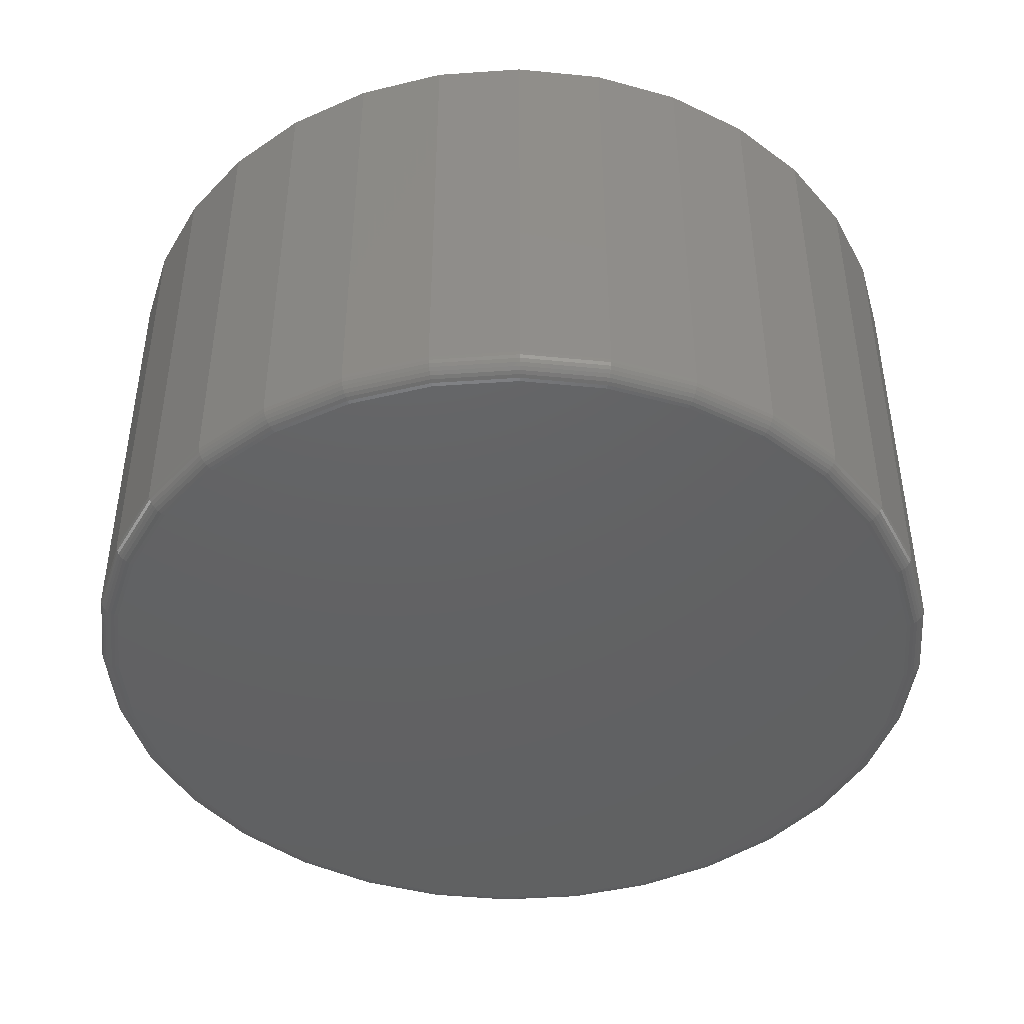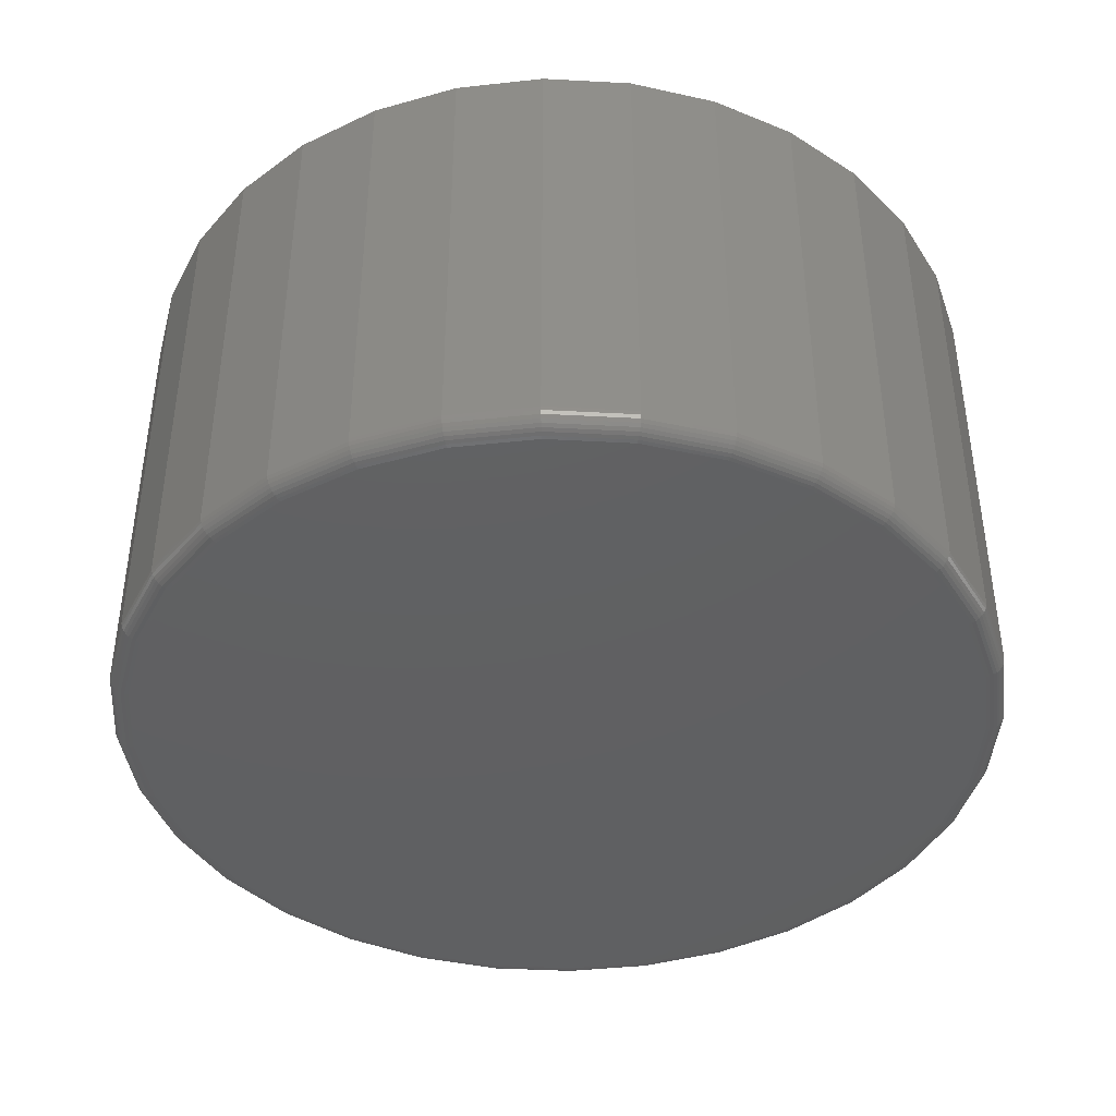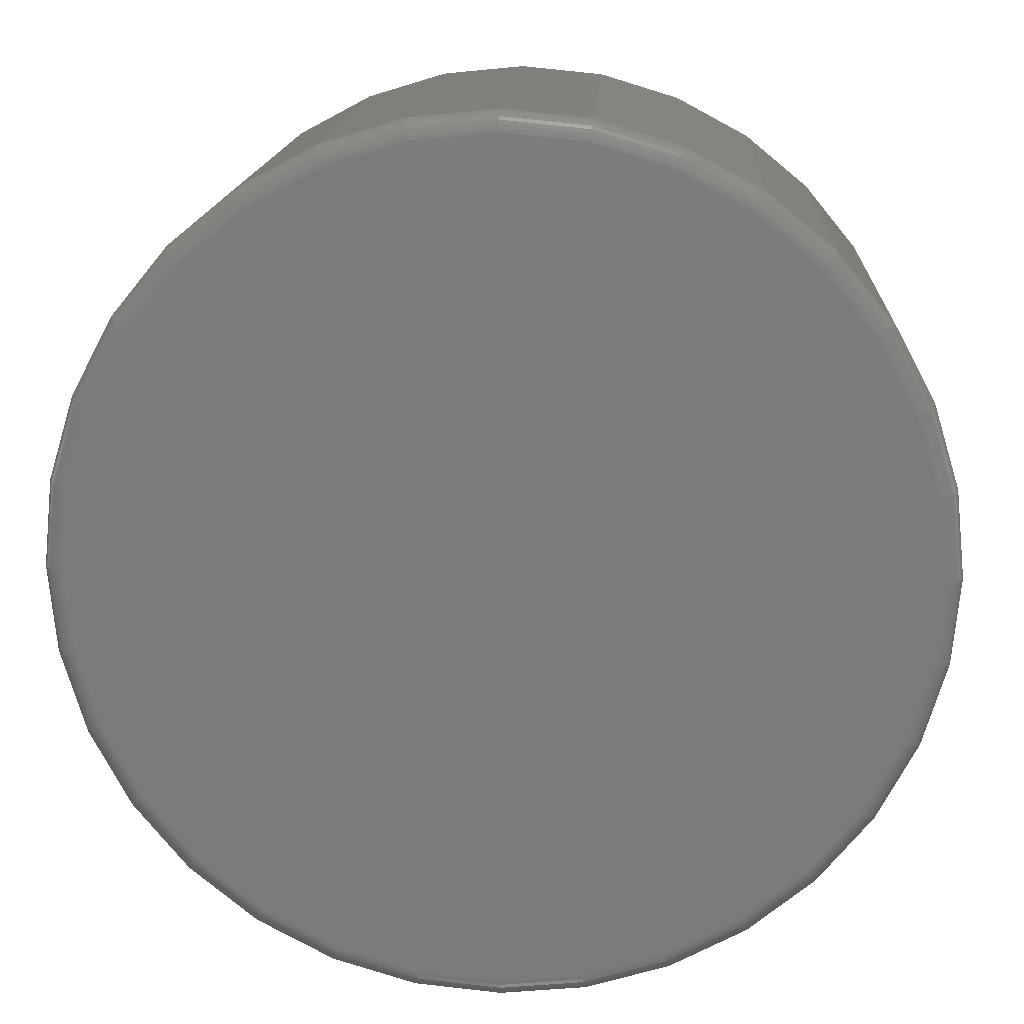
<metadata>
{"format":"stl","ext":"stl","renderer":"f3d","projection":"perspective","resolution":1024,"background":"white","views":[{"elev":-44.2,"azim":-136.0,"up":"+Z"},{"elev":-41.7,"azim":24.4,"up":"+Z"},{"elev":15.0,"azim":-177.1,"up":"+Y"}]}
</metadata>
<code>
# stl→obj: 320 verts, 636 faces
v 0.007895 0.6635 0
v 0.1373 0.6507 0
v -0.1215 0.6507 0
v 0.007895 -0.6635 0
v -0.1215 -0.6507 0
v 0.1373 -0.6507 0
v -0.246 -0.613 0
v 0.2618 -0.613 0
v -0.3607 -0.5517 0
v 0.3765 -0.5517 0
v -0.4613 -0.4692 0
v 0.4771 -0.4692 0
v -0.5438 -0.3686 0
v 0.5596 -0.3686 0
v -0.6051 -0.2539 0
v 0.6209 -0.2539 0
v -0.6428 -0.1294 0
v 0.6586 -0.1294 0
v -0.6556 -5.305e-16 0
v 0.6714 4.044e-16 0
v -0.6428 0.1294 0
v 0.6586 0.1294 0
v -0.6051 0.2539 0
v 0.6209 0.2539 0
v -0.5438 0.3686 0
v 0.5596 0.3686 0
v -0.4613 0.4692 0
v 0.4771 0.4692 0
v -0.3607 0.5517 0
v 0.3765 0.5517 0
v -0.246 0.613 0
v 0.2618 0.613 0
v 0.7026 -1.404e-15 0.03125
v 0.7026 0 0.75
v 0.6893 -0.1355 0.03125
v 0.6893 -0.1355 0.75
v 0.6497 -0.2659 0.03125
v 0.6497 -0.2659 0.75
v 0.5855 -0.386 0.03125
v 0.5855 -0.386 0.75
v 0.4991 -0.4913 0.03125
v 0.4991 -0.4913 0.75
v 0.3939 -0.5777 0.03125
v 0.3939 -0.5777 0.75
v 0.2738 -0.6419 0.03125
v 0.2738 -0.6419 0.75
v 0.1434 -0.6814 0.03125
v 0.1434 -0.6814 0.75
v 0.007895 -0.6947 0.03125
v 0.007895 -0.6947 0.75
v -0.1276 -0.6814 0.03125
v -0.1276 -0.6814 0.75
v -0.258 -0.6419 0.03125
v -0.258 -0.6419 0.75
v -0.3781 -0.5777 0.03125
v -0.3781 -0.5777 0.75
v -0.4834 -0.4913 0.03125
v -0.4834 -0.4913 0.75
v -0.5698 -0.386 0.03125
v -0.5698 -0.386 0.75
v -0.634 -0.2659 0.03125
v -0.634 -0.2659 0.75
v -0.6735 -0.1355 0.03125
v -0.6735 -0.1355 0.75
v -0.6868 3.936e-16 0.03125
v -0.6868 3.936e-16 0.75
v -0.6735 0.1355 0.03125
v -0.6735 0.1355 0.75
v -0.634 0.2659 0.03125
v -0.634 0.2659 0.75
v -0.5698 0.386 0.03125
v -0.5698 0.386 0.75
v -0.4834 0.4913 0.03125
v -0.4834 0.4913 0.75
v -0.3781 0.5777 0.03125
v -0.3781 0.5777 0.75
v -0.258 0.6419 0.03125
v -0.258 0.6419 0.75
v -0.1276 0.6814 0.03125
v -0.1276 0.6814 0.75
v 0.007895 0.6947 0.03125
v 0.007895 0.6947 0.75
v 0.1434 0.6814 0.03125
v 0.1434 0.6814 0.75
v 0.2738 0.6419 0.03125
v 0.2738 0.6419 0.75
v 0.3939 0.5777 0.03125
v 0.3939 0.5777 0.75
v 0.4991 0.4913 0.03125
v 0.4991 0.4913 0.75
v 0.5855 0.386 0.03125
v 0.5855 0.386 0.75
v 0.6497 0.2659 0.03125
v 0.6497 0.2659 0.75
v 0.6893 0.1355 0.03125
v 0.6893 0.1355 0.75
v -0.6862 -5.551e-16 0.02515
v -0.6729 0.1354 0.02515
v -0.6845 -5.551e-16 0.01929
v -0.6712 0.1351 0.01929
v -0.6816 -5.551e-16 0.01389
v -0.6683 0.1345 0.01389
v -0.6777 -5.551e-16 0.009153
v -0.6645 0.1338 0.009153
v -0.673 -5.551e-16 0.005267
v -0.6599 0.1328 0.005267
v -0.6676 -5.551e-16 0.002379
v -0.6546 0.1318 0.002379
v -0.6617 -4.996e-16 0.0006005
v -0.6488 0.1306 0.0006005
v 0.6887 0.1354 0.02515
v 0.702 3.886e-16 0.02515
v 0.6869 0.1351 0.01929
v 0.7003 3.886e-16 0.01929
v 0.6841 0.1345 0.01389
v 0.6974 3.331e-16 0.01389
v 0.6803 0.1338 0.009153
v 0.6935 3.331e-16 0.009153
v 0.6757 0.1328 0.005267
v 0.6887 3.331e-16 0.005267
v 0.6704 0.1318 0.002379
v 0.6833 3.331e-16 0.002379
v 0.6646 0.1306 0.0006005
v 0.6775 3.331e-16 0.0006005
v 0.6492 0.2656 0.02515
v 0.6476 0.265 0.01929
v 0.6449 0.2638 0.01389
v 0.6413 0.2624 0.009153
v 0.6369 0.2605 0.005267
v 0.6319 0.2585 0.002379
v 0.6265 0.2562 0.0006005
v 0.585 0.3856 0.02515
v 0.5836 0.3847 0.01929
v 0.5812 0.383 0.01389
v 0.5779 0.3809 0.009153
v 0.574 0.3783 0.005267
v 0.5695 0.3753 0.002379
v 0.5646 0.372 0.0006005
v 0.4987 0.4908 0.02515
v 0.4975 0.4896 0.01929
v 0.4954 0.4875 0.01389
v 0.4927 0.4848 0.009153
v 0.4893 0.4814 0.005267
v 0.4855 0.4776 0.002379
v 0.4814 0.4735 0.0006005
v 0.3935 0.5772 0.02515
v 0.3925 0.5757 0.01929
v 0.3909 0.5733 0.01389
v 0.3888 0.57 0.009153
v 0.3862 0.5661 0.005267
v 0.3832 0.5616 0.002379
v 0.3799 0.5567 0.0006005
v 0.2735 0.6413 0.02515
v 0.2728 0.6397 0.01929
v 0.2717 0.637 0.01389
v 0.2703 0.6334 0.009153
v 0.2684 0.629 0.005267
v 0.2664 0.624 0.002379
v 0.2641 0.6186 0.0006005
v 0.1433 0.6808 0.02515
v 0.143 0.6791 0.01929
v 0.1424 0.6762 0.01389
v 0.1416 0.6724 0.009153
v 0.1407 0.6678 0.005267
v 0.1397 0.6625 0.002379
v 0.1385 0.6567 0.0006005
v 0.007895 0.6941 0.02515
v 0.007895 0.6924 0.01929
v 0.007895 0.6895 0.01389
v 0.007895 0.6856 0.009153
v 0.007895 0.6808 0.005267
v 0.007895 0.6754 0.002379
v 0.007895 0.6696 0.0006005
v -0.1275 0.6808 0.02515
v -0.1272 0.6791 0.01929
v -0.1266 0.6762 0.01389
v -0.1259 0.6724 0.009153
v -0.1249 0.6678 0.005267
v -0.1239 0.6625 0.002379
v -0.1227 0.6567 0.0006005
v -0.2577 0.6413 0.02515
v -0.2571 0.6397 0.01929
v -0.256 0.637 0.01389
v -0.2545 0.6334 0.009153
v -0.2527 0.629 0.005267
v -0.2506 0.624 0.002379
v -0.2483 0.6186 0.0006005
v -0.3777 0.5772 0.02515
v -0.3768 0.5757 0.01929
v -0.3752 0.5733 0.01389
v -0.373 0.57 0.009153
v -0.3704 0.5661 0.005267
v -0.3674 0.5616 0.002379
v -0.3641 0.5567 0.0006005
v -0.4829 0.4908 0.02515
v -0.4817 0.4896 0.01929
v -0.4796 0.4875 0.01389
v -0.4769 0.4848 0.009153
v -0.4735 0.4814 0.005267
v -0.4697 0.4776 0.002379
v -0.4656 0.4735 0.0006005
v -0.5693 0.3856 0.02515
v -0.5678 0.3847 0.01929
v -0.5654 0.383 0.01389
v -0.5621 0.3809 0.009153
v -0.5582 0.3783 0.005267
v -0.5537 0.3753 0.002379
v -0.5488 0.372 0.0006005
v -0.6334 0.2656 0.02515
v -0.6318 0.265 0.01929
v -0.6291 0.2638 0.01389
v -0.6255 0.2624 0.009153
v -0.6211 0.2605 0.005267
v -0.6161 0.2585 0.002379
v -0.6107 0.2562 0.0006005
v 0.6887 -0.1354 0.02515
v 0.6869 -0.1351 0.01929
v 0.6841 -0.1345 0.01389
v 0.6803 -0.1338 0.009153
v 0.6757 -0.1328 0.005267
v 0.6704 -0.1318 0.002379
v 0.6646 -0.1306 0.0006005
v -0.6729 -0.1354 0.02515
v -0.6712 -0.1351 0.01929
v -0.6683 -0.1345 0.01389
v -0.6645 -0.1338 0.009153
v -0.6599 -0.1328 0.005267
v -0.6546 -0.1318 0.002379
v -0.6488 -0.1306 0.0006005
v -0.6334 -0.2656 0.02515
v -0.6318 -0.265 0.01929
v -0.6291 -0.2638 0.01389
v -0.6255 -0.2624 0.009153
v -0.6211 -0.2605 0.005267
v -0.6161 -0.2585 0.002379
v -0.6107 -0.2562 0.0006005
v -0.5693 -0.3856 0.02515
v -0.5678 -0.3847 0.01929
v -0.5654 -0.383 0.01389
v -0.5621 -0.3809 0.009153
v -0.5582 -0.3783 0.005267
v -0.5537 -0.3753 0.002379
v -0.5488 -0.372 0.0006005
v -0.4829 -0.4908 0.02515
v -0.4817 -0.4896 0.01929
v -0.4796 -0.4875 0.01389
v -0.4769 -0.4848 0.009153
v -0.4735 -0.4814 0.005267
v -0.4697 -0.4776 0.002379
v -0.4656 -0.4735 0.0006005
v -0.3777 -0.5772 0.02515
v -0.3768 -0.5757 0.01929
v -0.3752 -0.5733 0.01389
v -0.373 -0.57 0.009153
v -0.3704 -0.5661 0.005267
v -0.3674 -0.5616 0.002379
v -0.3641 -0.5567 0.0006005
v -0.2577 -0.6413 0.02515
v -0.2571 -0.6397 0.01929
v -0.256 -0.637 0.01389
v -0.2545 -0.6334 0.009153
v -0.2527 -0.629 0.005267
v -0.2506 -0.624 0.002379
v -0.2483 -0.6186 0.0006005
v -0.1275 -0.6808 0.02515
v -0.1272 -0.6791 0.01929
v -0.1266 -0.6762 0.01389
v -0.1259 -0.6724 0.009153
v -0.1249 -0.6678 0.005267
v -0.1239 -0.6625 0.002379
v -0.1227 -0.6567 0.0006005
v 0.007895 -0.6941 0.02515
v 0.007895 -0.6924 0.01929
v 0.007895 -0.6895 0.01389
v 0.007895 -0.6856 0.009153
v 0.007895 -0.6808 0.005267
v 0.007895 -0.6754 0.002379
v 0.007895 -0.6696 0.0006005
v 0.1433 -0.6808 0.02515
v 0.143 -0.6791 0.01929
v 0.1424 -0.6762 0.01389
v 0.1416 -0.6724 0.009153
v 0.1407 -0.6678 0.005267
v 0.1397 -0.6625 0.002379
v 0.1385 -0.6567 0.0006005
v 0.2735 -0.6413 0.02515
v 0.2728 -0.6397 0.01929
v 0.2717 -0.637 0.01389
v 0.2703 -0.6334 0.009153
v 0.2684 -0.629 0.005267
v 0.2664 -0.624 0.002379
v 0.2641 -0.6186 0.0006005
v 0.3935 -0.5772 0.02515
v 0.3925 -0.5757 0.01929
v 0.3909 -0.5733 0.01389
v 0.3888 -0.57 0.009153
v 0.3862 -0.5661 0.005267
v 0.3832 -0.5616 0.002379
v 0.3799 -0.5567 0.0006005
v 0.4987 -0.4908 0.02515
v 0.4975 -0.4896 0.01929
v 0.4954 -0.4875 0.01389
v 0.4927 -0.4848 0.009153
v 0.4893 -0.4814 0.005267
v 0.4855 -0.4776 0.002379
v 0.4814 -0.4735 0.0006005
v 0.585 -0.3856 0.02515
v 0.5836 -0.3847 0.01929
v 0.5812 -0.383 0.01389
v 0.5779 -0.3809 0.009153
v 0.574 -0.3783 0.005267
v 0.5695 -0.3753 0.002379
v 0.5646 -0.372 0.0006005
v 0.6492 -0.2656 0.02515
v 0.6476 -0.265 0.01929
v 0.6449 -0.2638 0.01389
v 0.6413 -0.2624 0.009153
v 0.6369 -0.2605 0.005267
v 0.6319 -0.2585 0.002379
v 0.6265 -0.2562 0.0006005
f 1 2 3
f 4 5 6
f 6 5 7
f 6 7 8
f 8 7 9
f 8 9 10
f 10 9 11
f 10 11 12
f 12 11 13
f 12 13 14
f 14 13 15
f 14 15 16
f 16 15 17
f 16 17 18
f 18 17 19
f 18 19 20
f 20 19 21
f 20 21 22
f 22 21 23
f 22 23 24
f 24 23 25
f 24 25 26
f 26 25 27
f 26 27 28
f 28 27 29
f 28 29 30
f 30 29 31
f 30 31 32
f 32 31 3
f 32 3 2
f 33 34 35
f 35 34 36
f 35 36 37
f 37 36 38
f 37 38 39
f 39 38 40
f 39 40 41
f 41 40 42
f 41 42 43
f 43 42 44
f 43 44 45
f 45 44 46
f 45 46 47
f 47 46 48
f 47 48 49
f 49 48 50
f 49 50 51
f 51 50 52
f 51 52 53
f 53 52 54
f 53 54 55
f 55 54 56
f 55 56 57
f 57 56 58
f 57 58 59
f 59 58 60
f 59 60 61
f 61 60 62
f 61 62 63
f 63 62 64
f 63 64 65
f 65 64 66
f 65 66 67
f 67 66 68
f 67 68 69
f 69 68 70
f 69 70 71
f 71 70 72
f 71 72 73
f 73 72 74
f 73 74 75
f 75 74 76
f 75 76 77
f 77 76 78
f 77 78 79
f 79 78 80
f 79 80 81
f 81 80 82
f 81 82 83
f 83 82 84
f 83 84 85
f 85 84 86
f 85 86 87
f 87 86 88
f 87 88 89
f 89 88 90
f 89 90 91
f 91 90 92
f 91 92 93
f 93 92 94
f 93 94 95
f 95 94 96
f 95 96 33
f 33 96 34
f 65 67 97
f 97 67 98
f 97 98 99
f 99 98 100
f 99 100 101
f 101 100 102
f 101 102 103
f 103 102 104
f 103 104 105
f 105 104 106
f 105 106 107
f 107 106 108
f 107 108 109
f 109 108 110
f 109 110 19
f 19 110 21
f 95 33 111
f 111 33 112
f 111 112 113
f 113 112 114
f 113 114 115
f 115 114 116
f 115 116 117
f 117 116 118
f 117 118 119
f 119 118 120
f 119 120 121
f 121 120 122
f 121 122 123
f 123 122 124
f 123 124 22
f 22 124 20
f 93 95 125
f 125 95 111
f 125 111 126
f 126 111 113
f 126 113 127
f 127 113 115
f 127 115 128
f 128 115 117
f 128 117 129
f 129 117 119
f 129 119 130
f 130 119 121
f 130 121 131
f 131 121 123
f 131 123 24
f 24 123 22
f 91 93 132
f 132 93 125
f 132 125 133
f 133 125 126
f 133 126 134
f 134 126 127
f 134 127 135
f 135 127 128
f 135 128 136
f 136 128 129
f 136 129 137
f 137 129 130
f 137 130 138
f 138 130 131
f 138 131 26
f 26 131 24
f 89 91 139
f 139 91 132
f 139 132 140
f 140 132 133
f 140 133 141
f 141 133 134
f 141 134 142
f 142 134 135
f 142 135 143
f 143 135 136
f 143 136 144
f 144 136 137
f 144 137 145
f 145 137 138
f 145 138 28
f 28 138 26
f 87 89 146
f 146 89 139
f 146 139 147
f 147 139 140
f 147 140 148
f 148 140 141
f 148 141 149
f 149 141 142
f 149 142 150
f 150 142 143
f 150 143 151
f 151 143 144
f 151 144 152
f 152 144 145
f 152 145 30
f 30 145 28
f 85 87 153
f 153 87 146
f 153 146 154
f 154 146 147
f 154 147 155
f 155 147 148
f 155 148 156
f 156 148 149
f 156 149 157
f 157 149 150
f 157 150 158
f 158 150 151
f 158 151 159
f 159 151 152
f 159 152 32
f 32 152 30
f 83 85 160
f 160 85 153
f 160 153 161
f 161 153 154
f 161 154 162
f 162 154 155
f 162 155 163
f 163 155 156
f 163 156 164
f 164 156 157
f 164 157 165
f 165 157 158
f 165 158 166
f 166 158 159
f 166 159 2
f 2 159 32
f 81 83 167
f 167 83 160
f 167 160 168
f 168 160 161
f 168 161 169
f 169 161 162
f 169 162 170
f 170 162 163
f 170 163 171
f 171 163 164
f 171 164 172
f 172 164 165
f 172 165 173
f 173 165 166
f 173 166 1
f 1 166 2
f 79 81 174
f 174 81 167
f 174 167 175
f 175 167 168
f 175 168 176
f 176 168 169
f 176 169 177
f 177 169 170
f 177 170 178
f 178 170 171
f 178 171 179
f 179 171 172
f 179 172 180
f 180 172 173
f 180 173 3
f 3 173 1
f 77 79 181
f 181 79 174
f 181 174 182
f 182 174 175
f 182 175 183
f 183 175 176
f 183 176 184
f 184 176 177
f 184 177 185
f 185 177 178
f 185 178 186
f 186 178 179
f 186 179 187
f 187 179 180
f 187 180 31
f 31 180 3
f 75 77 188
f 188 77 181
f 188 181 189
f 189 181 182
f 189 182 190
f 190 182 183
f 190 183 191
f 191 183 184
f 191 184 192
f 192 184 185
f 192 185 193
f 193 185 186
f 193 186 194
f 194 186 187
f 194 187 29
f 29 187 31
f 73 75 195
f 195 75 188
f 195 188 196
f 196 188 189
f 196 189 197
f 197 189 190
f 197 190 198
f 198 190 191
f 198 191 199
f 199 191 192
f 199 192 200
f 200 192 193
f 200 193 201
f 201 193 194
f 201 194 27
f 27 194 29
f 71 73 202
f 202 73 195
f 202 195 203
f 203 195 196
f 203 196 204
f 204 196 197
f 204 197 205
f 205 197 198
f 205 198 206
f 206 198 199
f 206 199 207
f 207 199 200
f 207 200 208
f 208 200 201
f 208 201 25
f 25 201 27
f 69 71 209
f 209 71 202
f 209 202 210
f 210 202 203
f 210 203 211
f 211 203 204
f 211 204 212
f 212 204 205
f 212 205 213
f 213 205 206
f 213 206 214
f 214 206 207
f 214 207 215
f 215 207 208
f 215 208 23
f 23 208 25
f 67 69 98
f 98 69 209
f 98 209 100
f 100 209 210
f 100 210 102
f 102 210 211
f 102 211 104
f 104 211 212
f 104 212 106
f 106 212 213
f 106 213 108
f 108 213 214
f 108 214 110
f 110 214 215
f 110 215 21
f 21 215 23
f 33 35 112
f 112 35 216
f 112 216 114
f 114 216 217
f 114 217 116
f 116 217 218
f 116 218 118
f 118 218 219
f 118 219 120
f 120 219 220
f 120 220 122
f 122 220 221
f 122 221 124
f 124 221 222
f 124 222 20
f 20 222 18
f 63 65 223
f 223 65 97
f 223 97 224
f 224 97 99
f 224 99 225
f 225 99 101
f 225 101 226
f 226 101 103
f 226 103 227
f 227 103 105
f 227 105 228
f 228 105 107
f 228 107 229
f 229 107 109
f 229 109 17
f 17 109 19
f 61 63 230
f 230 63 223
f 230 223 231
f 231 223 224
f 231 224 232
f 232 224 225
f 232 225 233
f 233 225 226
f 233 226 234
f 234 226 227
f 234 227 235
f 235 227 228
f 235 228 236
f 236 228 229
f 236 229 15
f 15 229 17
f 59 61 237
f 237 61 230
f 237 230 238
f 238 230 231
f 238 231 239
f 239 231 232
f 239 232 240
f 240 232 233
f 240 233 241
f 241 233 234
f 241 234 242
f 242 234 235
f 242 235 243
f 243 235 236
f 243 236 13
f 13 236 15
f 57 59 244
f 244 59 237
f 244 237 245
f 245 237 238
f 245 238 246
f 246 238 239
f 246 239 247
f 247 239 240
f 247 240 248
f 248 240 241
f 248 241 249
f 249 241 242
f 249 242 250
f 250 242 243
f 250 243 11
f 11 243 13
f 55 57 251
f 251 57 244
f 251 244 252
f 252 244 245
f 252 245 253
f 253 245 246
f 253 246 254
f 254 246 247
f 254 247 255
f 255 247 248
f 255 248 256
f 256 248 249
f 256 249 257
f 257 249 250
f 257 250 9
f 9 250 11
f 53 55 258
f 258 55 251
f 258 251 259
f 259 251 252
f 259 252 260
f 260 252 253
f 260 253 261
f 261 253 254
f 261 254 262
f 262 254 255
f 262 255 263
f 263 255 256
f 263 256 264
f 264 256 257
f 264 257 7
f 7 257 9
f 51 53 265
f 265 53 258
f 265 258 266
f 266 258 259
f 266 259 267
f 267 259 260
f 267 260 268
f 268 260 261
f 268 261 269
f 269 261 262
f 269 262 270
f 270 262 263
f 270 263 271
f 271 263 264
f 271 264 5
f 5 264 7
f 49 51 272
f 272 51 265
f 272 265 273
f 273 265 266
f 273 266 274
f 274 266 267
f 274 267 275
f 275 267 268
f 275 268 276
f 276 268 269
f 276 269 277
f 277 269 270
f 277 270 278
f 278 270 271
f 278 271 4
f 4 271 5
f 47 49 279
f 279 49 272
f 279 272 280
f 280 272 273
f 280 273 281
f 281 273 274
f 281 274 282
f 282 274 275
f 282 275 283
f 283 275 276
f 283 276 284
f 284 276 277
f 284 277 285
f 285 277 278
f 285 278 6
f 6 278 4
f 45 47 286
f 286 47 279
f 286 279 287
f 287 279 280
f 287 280 288
f 288 280 281
f 288 281 289
f 289 281 282
f 289 282 290
f 290 282 283
f 290 283 291
f 291 283 284
f 291 284 292
f 292 284 285
f 292 285 8
f 8 285 6
f 43 45 293
f 293 45 286
f 293 286 294
f 294 286 287
f 294 287 295
f 295 287 288
f 295 288 296
f 296 288 289
f 296 289 297
f 297 289 290
f 297 290 298
f 298 290 291
f 298 291 299
f 299 291 292
f 299 292 10
f 10 292 8
f 41 43 300
f 300 43 293
f 300 293 301
f 301 293 294
f 301 294 302
f 302 294 295
f 302 295 303
f 303 295 296
f 303 296 304
f 304 296 297
f 304 297 305
f 305 297 298
f 305 298 306
f 306 298 299
f 306 299 12
f 12 299 10
f 39 41 307
f 307 41 300
f 307 300 308
f 308 300 301
f 308 301 309
f 309 301 302
f 309 302 310
f 310 302 303
f 310 303 311
f 311 303 304
f 311 304 312
f 312 304 305
f 312 305 313
f 313 305 306
f 313 306 14
f 14 306 12
f 37 39 314
f 314 39 307
f 314 307 315
f 315 307 308
f 315 308 316
f 316 308 309
f 316 309 317
f 317 309 310
f 317 310 318
f 318 310 311
f 318 311 319
f 319 311 312
f 319 312 320
f 320 312 313
f 320 313 16
f 16 313 14
f 35 37 216
f 216 37 314
f 216 314 217
f 217 314 315
f 217 315 218
f 218 315 316
f 218 316 219
f 219 316 317
f 219 317 220
f 220 317 318
f 220 318 221
f 221 318 319
f 221 319 222
f 222 319 320
f 222 320 18
f 18 320 16
f 80 84 82
f 84 80 86
f 86 80 78
f 86 78 88
f 88 78 76
f 88 76 90
f 90 76 74
f 90 74 92
f 92 74 72
f 92 72 94
f 94 72 70
f 94 70 96
f 96 70 68
f 96 68 34
f 34 68 66
f 34 66 36
f 36 66 64
f 36 64 38
f 38 64 62
f 38 62 40
f 40 62 60
f 40 60 42
f 42 60 58
f 42 58 44
f 44 58 56
f 44 56 46
f 46 56 54
f 46 54 48
f 48 54 52
f 48 52 50

</code>
